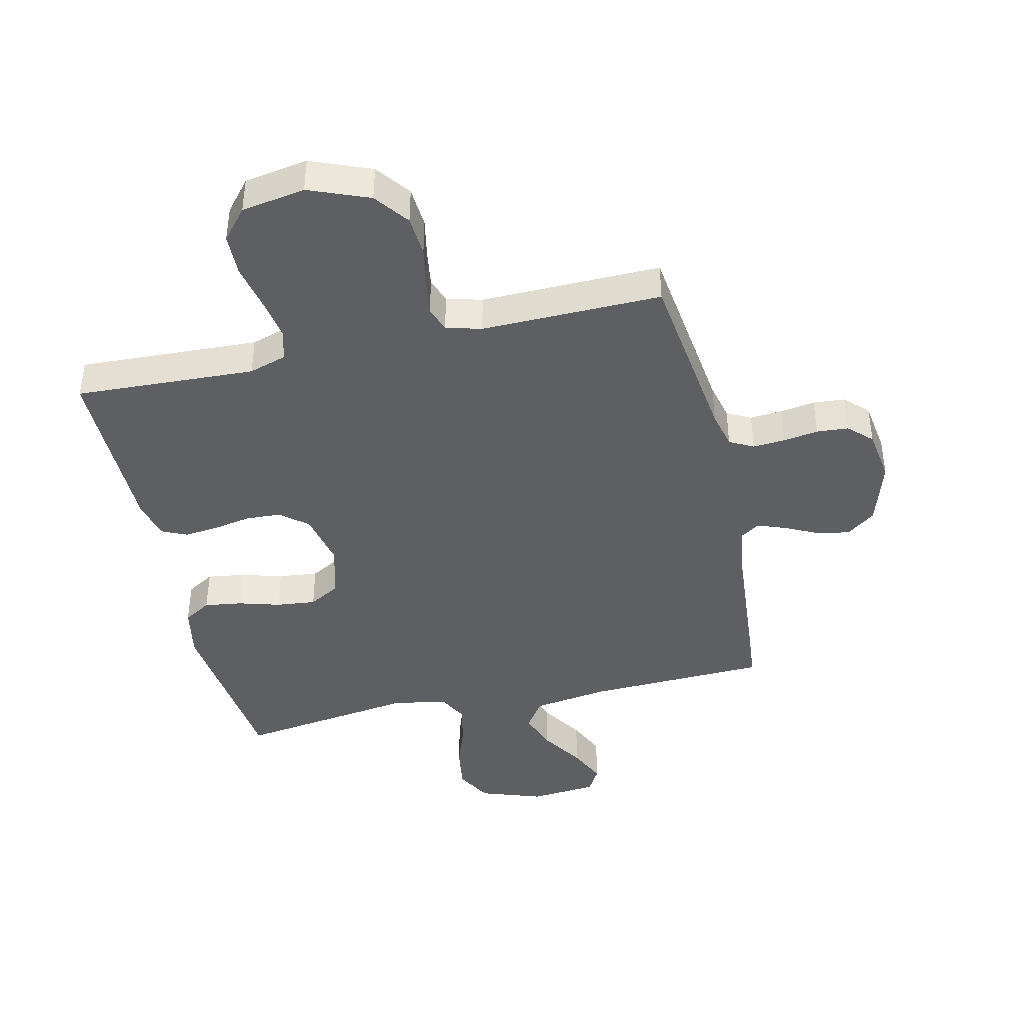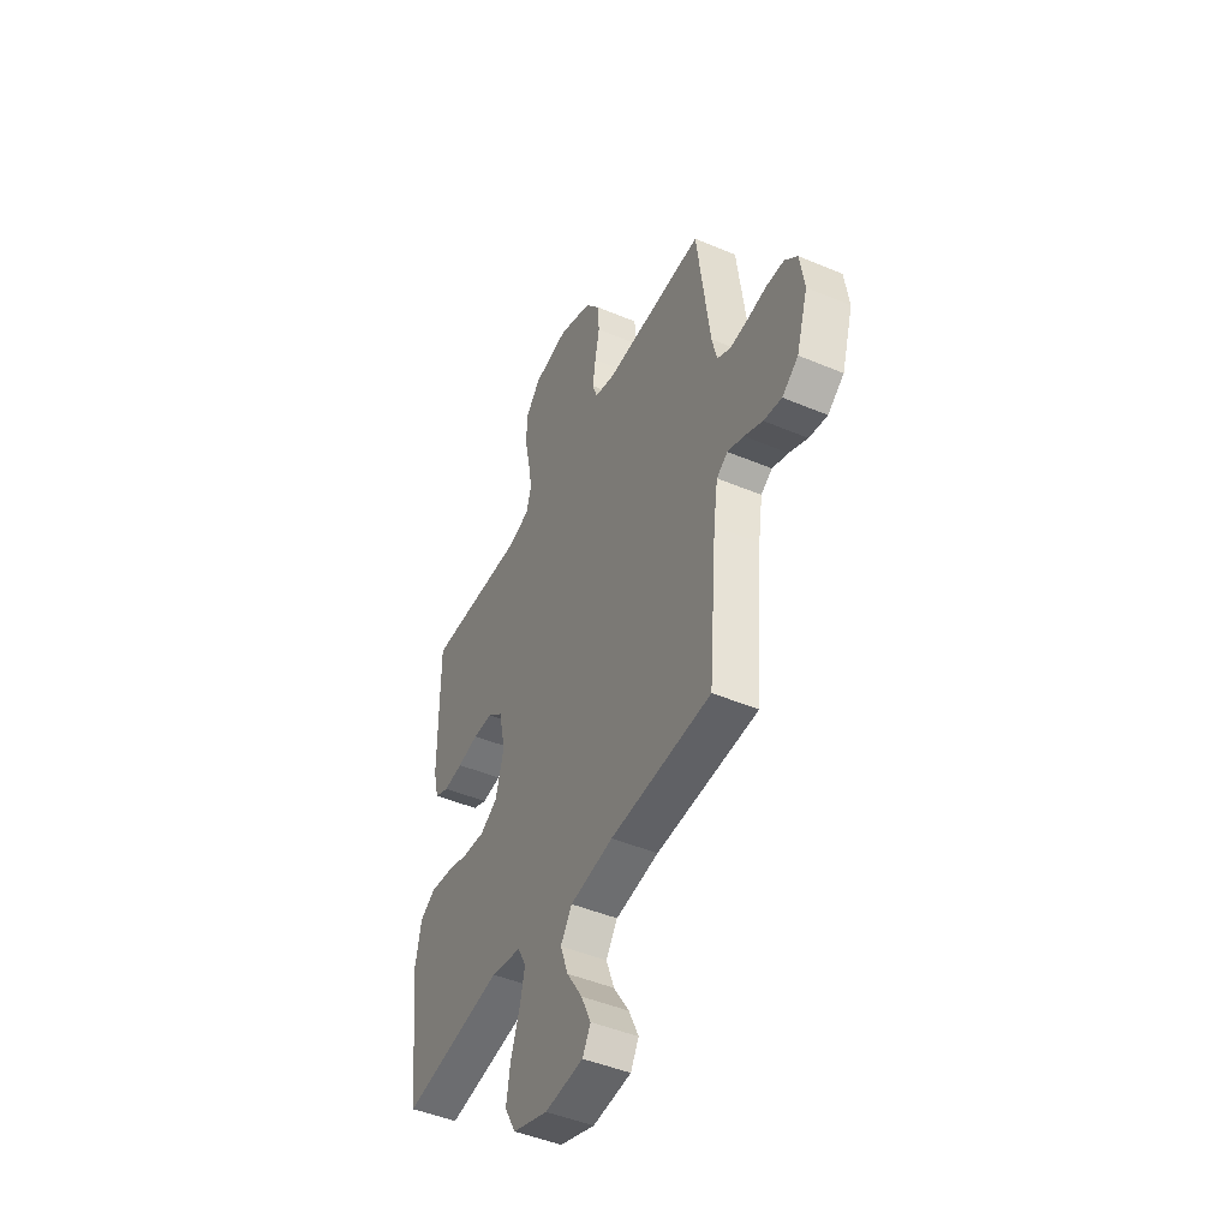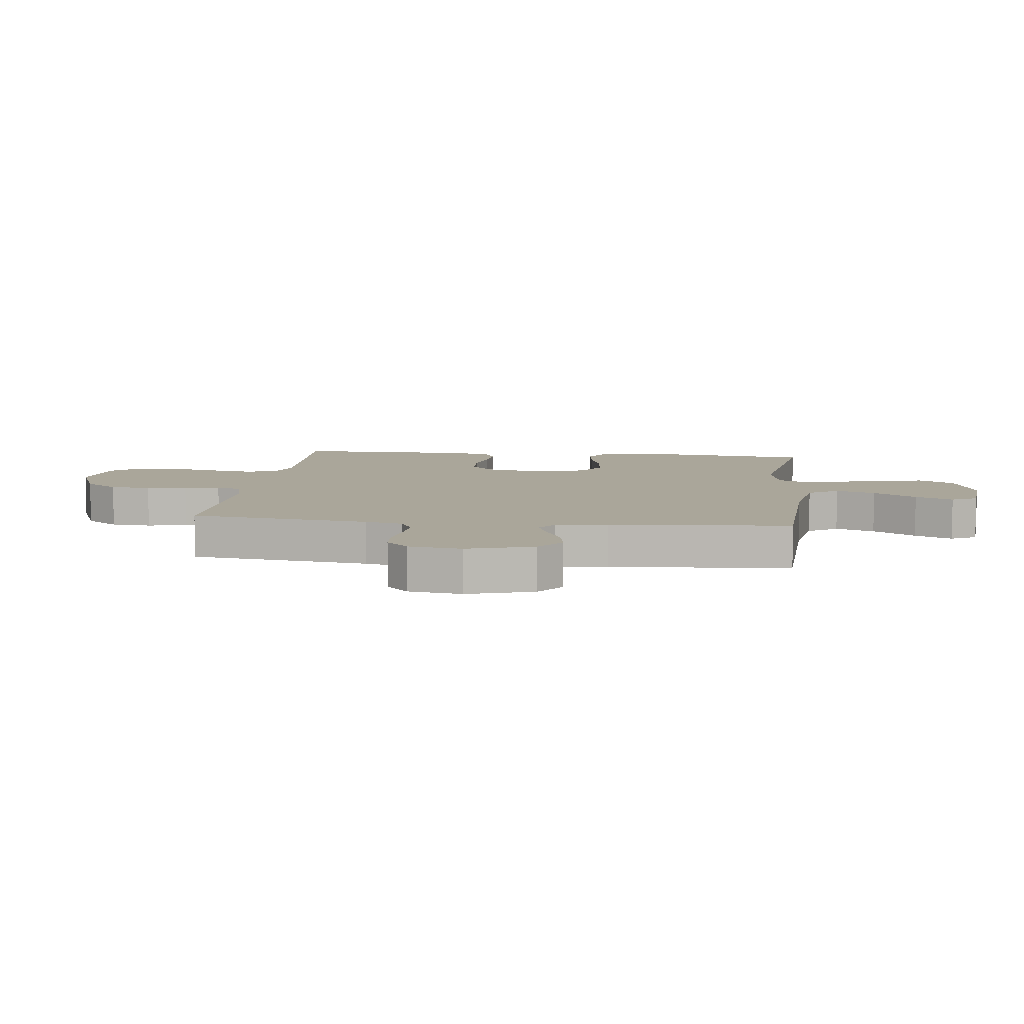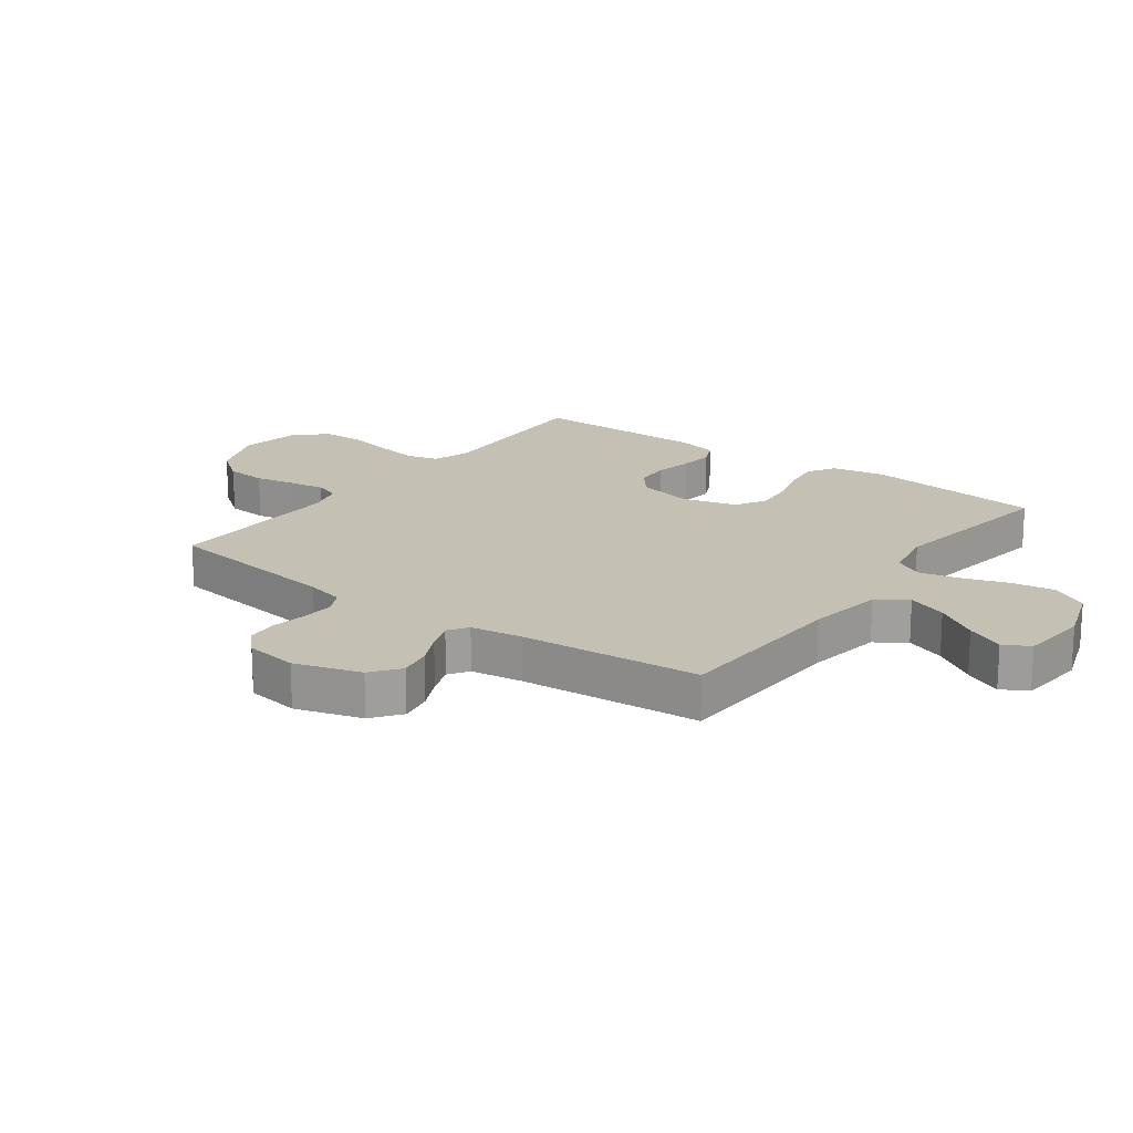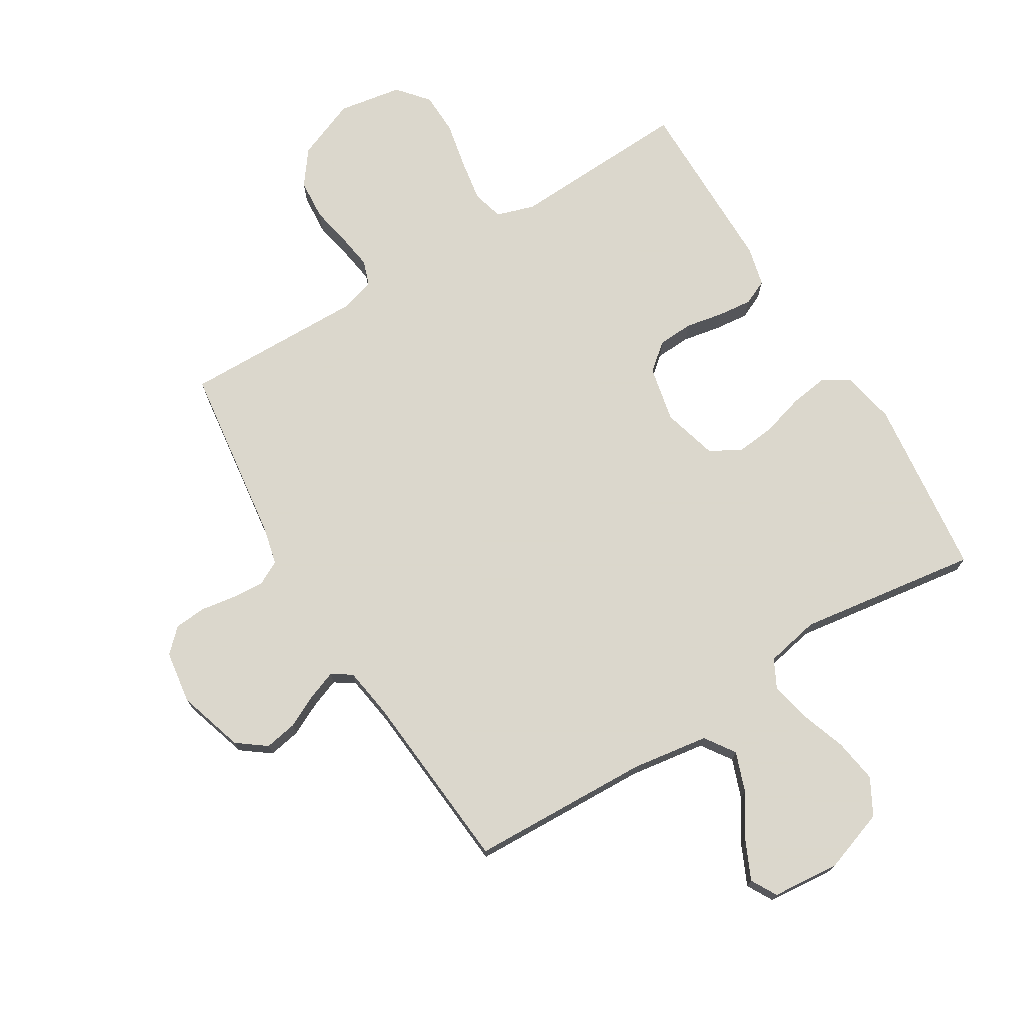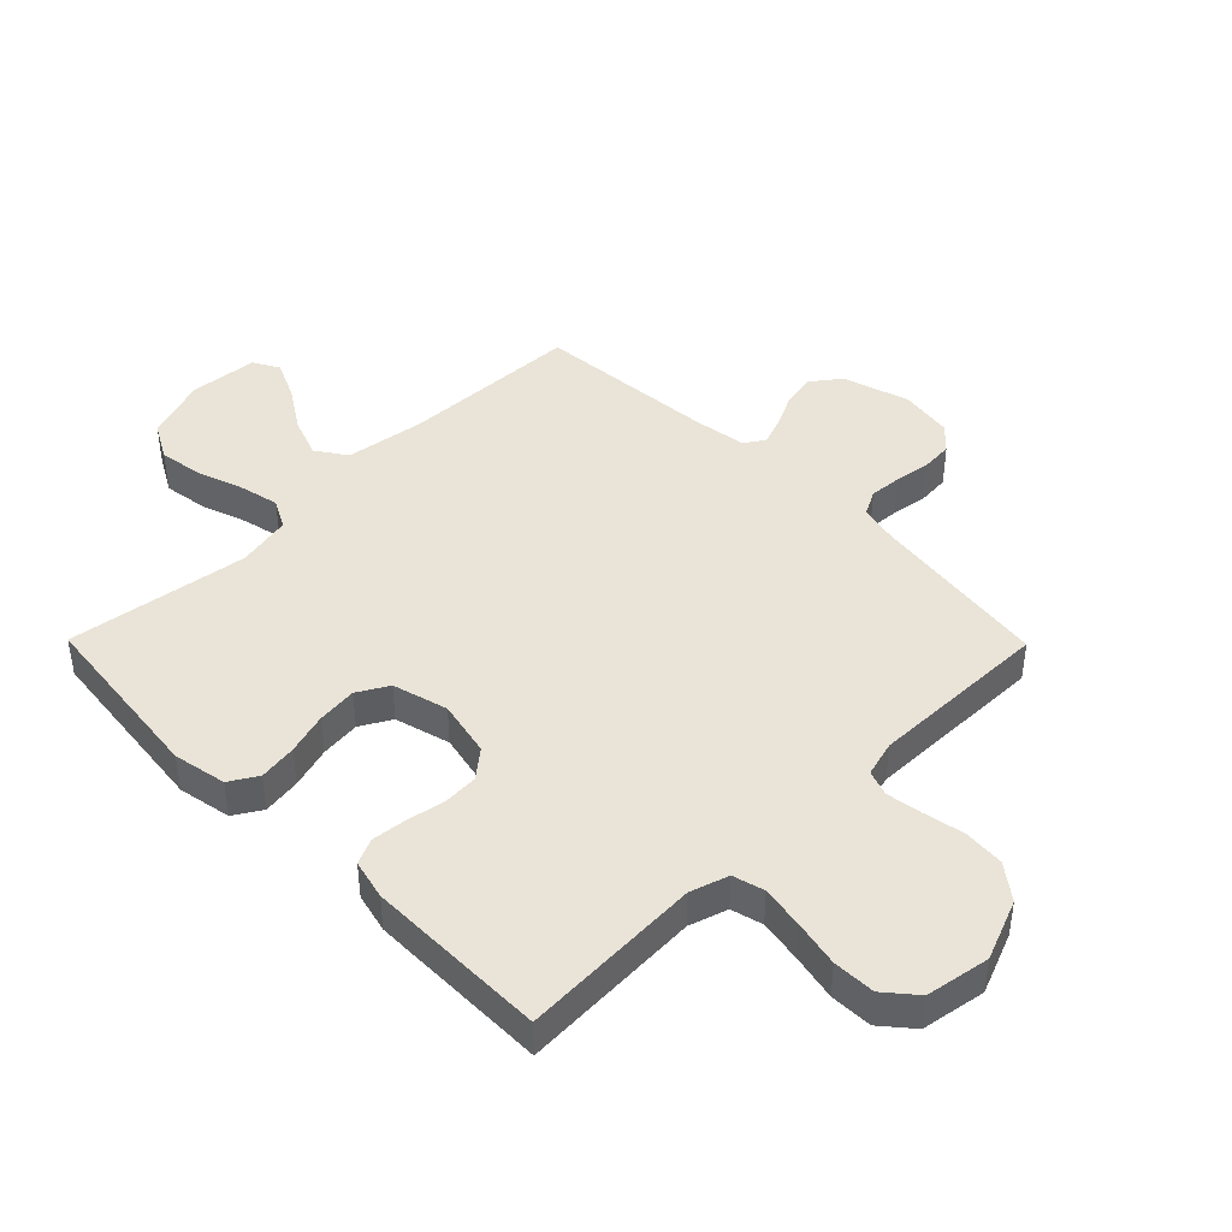
<metadata>
{"format":"obj","ext":"obj","renderer":"f3d","projection":"perspective","resolution":1024,"background":"white","views":[{"elev":-41.8,"azim":12.9,"up":"+Y"},{"elev":-46.4,"azim":64.3,"up":"+Z"},{"elev":7.8,"azim":96.9,"up":"+Y"},{"elev":18.4,"azim":126.5,"up":"+Y"},{"elev":73.4,"azim":148.6,"up":"+Y"},{"elev":43.3,"azim":-44.6,"up":"+Y"}]}
</metadata>
<code>
v -0.5 0.07 -0.5
v -0.534 0.07 -0.2
v -0.517 0.07 -0.112
v -0.471 0.07 -0.084
v -0.408 0.07 -0.093
v -0.339 0.07 -0.113
v -0.273 0.07 -0.12
v -0.222 0.07 -0.091
v -0.197 0.07 0
v -0.217 0.07 0.093
v -0.262 0.07 0.13
v -0.321 0.07 0.133
v -0.384 0.07 0.121
v -0.441 0.07 0.115
v -0.483 0.07 0.134
v -0.499 0.07 0.2
v -0.5 0.07 0.5
v -0.2 0.07 0.486
v -0.137 0.07 0.506
v -0.123 0.07 0.558
v -0.135 0.07 0.629
v -0.151 0.07 0.706
v -0.149 0.07 0.776
v -0.106 0.07 0.827
v 0 0.07 0.845
v 0.1 0.07 0.805
v 0.143 0.07 0.748
v 0.148 0.07 0.68
v 0.135 0.07 0.613
v 0.126 0.07 0.553
v 0.141 0.07 0.511
v 0.2 0.07 0.495
v 0.5 0.07 0.5
v 0.539 0.07 0.2
v 0.554 0.07 0.137
v 0.594 0.07 0.116
v 0.648 0.07 0.12
v 0.706 0.07 0.129
v 0.759 0.07 0.125
v 0.797 0.07 0.088
v 0.81 0.07 0
v 0.776 0.07 -0.11
v 0.728 0.07 -0.146
v 0.674 0.07 -0.136
v 0.619 0.07 -0.109
v 0.571 0.07 -0.091
v 0.538 0.07 -0.113
v 0.525 0.07 -0.2
v 0.5 0.07 -0.5
v 0.2 0.07 -0.511
v 0.072 0.07 -0.53
v 0.038 0.07 -0.58
v 0.062 0.07 -0.646
v 0.108 0.07 -0.718
v 0.137 0.07 -0.781
v 0.113 0.07 -0.824
v 0 0.07 -0.834
v -0.104 0.07 -0.798
v -0.137 0.07 -0.738
v -0.126 0.07 -0.665
v -0.1 0.07 -0.59
v -0.085 0.07 -0.523
v -0.11 0.07 -0.475
v -0.2 0.07 -0.457
v -0.5 0 -0.5
v -0.534 0 -0.2
v -0.517 0 -0.112
v -0.471 0 -0.084
v -0.408 0 -0.093
v -0.339 0 -0.113
v -0.273 0 -0.12
v -0.222 0 -0.091
v -0.197 0 0
v -0.217 0 0.093
v -0.262 0 0.13
v -0.321 0 0.133
v -0.384 0 0.121
v -0.441 0 0.115
v -0.483 0 0.134
v -0.499 0 0.2
v -0.5 0 0.5
v -0.2 0 0.486
v -0.137 0 0.506
v -0.123 0 0.558
v -0.135 0 0.629
v -0.151 0 0.706
v -0.149 0 0.776
v -0.106 0 0.827
v 0 0 0.845
v 0.1 0 0.805
v 0.143 0 0.748
v 0.148 0 0.68
v 0.135 0 0.613
v 0.126 0 0.553
v 0.141 0 0.511
v 0.2 0 0.495
v 0.5 0 0.5
v 0.539 0 0.2
v 0.554 0 0.137
v 0.594 0 0.116
v 0.648 0 0.12
v 0.706 0 0.129
v 0.759 0 0.125
v 0.797 0 0.088
v 0.81 0 0
v 0.776 0 -0.11
v 0.728 0 -0.146
v 0.674 0 -0.136
v 0.619 0 -0.109
v 0.571 0 -0.091
v 0.538 0 -0.113
v 0.525 0 -0.2
v 0.5 0 -0.5
v 0.2 0 -0.511
v 0.072 0 -0.53
v 0.038 0 -0.58
v 0.062 0 -0.646
v 0.108 0 -0.718
v 0.137 0 -0.781
v 0.113 0 -0.824
v 0 0 -0.834
v -0.104 0 -0.798
v -0.137 0 -0.738
v -0.126 0 -0.665
v -0.1 0 -0.59
v -0.085 0 -0.523
v -0.11 0 -0.475
v -0.2 0 -0.457
f 58 59 60 61
f 58 61 62
f 57 58 62
f 56 57 62
f 53 54 55 56
f 52 53 56 62
f 51 52 62 63
f 48 49 50
f 47 48 50 51
f 42 43 44 45
f 42 45 46
f 41 42 46
f 40 41 46
f 37 38 39 40
f 36 37 40 46
f 35 36 46 47
f 32 33 34
f 31 32 34 35
f 26 27 28 29
f 26 29 30
f 25 26 30
f 24 25 30 31
f 21 22 23 24
f 20 21 24 31
f 15 16 17 18
f 15 18 19
f 12 13 14 15
f 12 15 19
f 11 12 19
f 10 11 19
f 9 10 19 20
f 3 4 5 6
f 3 6 7
f 64 1 2 3
f 63 64 3 7
f 9 20 31 35
f 8 9 35 47
f 47 51 63
f 7 8 47 63
f 125 124 123 122
f 126 125 122
f 126 122 121
f 126 121 120
f 120 119 118 117
f 126 120 117 116
f 127 126 116 115
f 114 113 112
f 115 114 112 111
f 109 108 107 106
f 110 109 106
f 110 106 105
f 110 105 104
f 104 103 102 101
f 110 104 101 100
f 111 110 100 99
f 98 97 96
f 99 98 96 95
f 93 92 91 90
f 94 93 90
f 94 90 89
f 95 94 89 88
f 88 87 86 85
f 95 88 85 84
f 82 81 80 79
f 83 82 79
f 79 78 77 76
f 83 79 76
f 83 76 75
f 83 75 74
f 84 83 74 73
f 70 69 68 67
f 71 70 67
f 67 66 65 128
f 71 67 128 127
f 99 95 84 73
f 111 99 73 72
f 127 115 111
f 127 111 72 71
f 1 65 66 2
f 2 66 67 3
f 3 67 68 4
f 4 68 69 5
f 5 69 70 6
f 6 70 71 7
f 7 71 72 8
f 8 72 73 9
f 9 73 74 10
f 10 74 75 11
f 11 75 76 12
f 12 76 77 13
f 13 77 78 14
f 14 78 79 15
f 15 79 80 16
f 16 80 81 17
f 17 81 82 18
f 18 82 83 19
f 19 83 84 20
f 20 84 85 21
f 21 85 86 22
f 22 86 87 23
f 23 87 88 24
f 24 88 89 25
f 25 89 90 26
f 26 90 91 27
f 27 91 92 28
f 28 92 93 29
f 29 93 94 30
f 30 94 95 31
f 31 95 96 32
f 32 96 97 33
f 33 97 98 34
f 34 98 99 35
f 35 99 100 36
f 36 100 101 37
f 37 101 102 38
f 38 102 103 39
f 39 103 104 40
f 40 104 105 41
f 41 105 106 42
f 42 106 107 43
f 43 107 108 44
f 44 108 109 45
f 45 109 110 46
f 46 110 111 47
f 47 111 112 48
f 48 112 113 49
f 49 113 114 50
f 50 114 115 51
f 51 115 116 52
f 52 116 117 53
f 53 117 118 54
f 54 118 119 55
f 55 119 120 56
f 56 120 121 57
f 57 121 122 58
f 58 122 123 59
f 59 123 124 60
f 60 124 125 61
f 61 125 126 62
f 62 126 127 63
f 63 127 128 64
f 64 128 65 1

</code>
